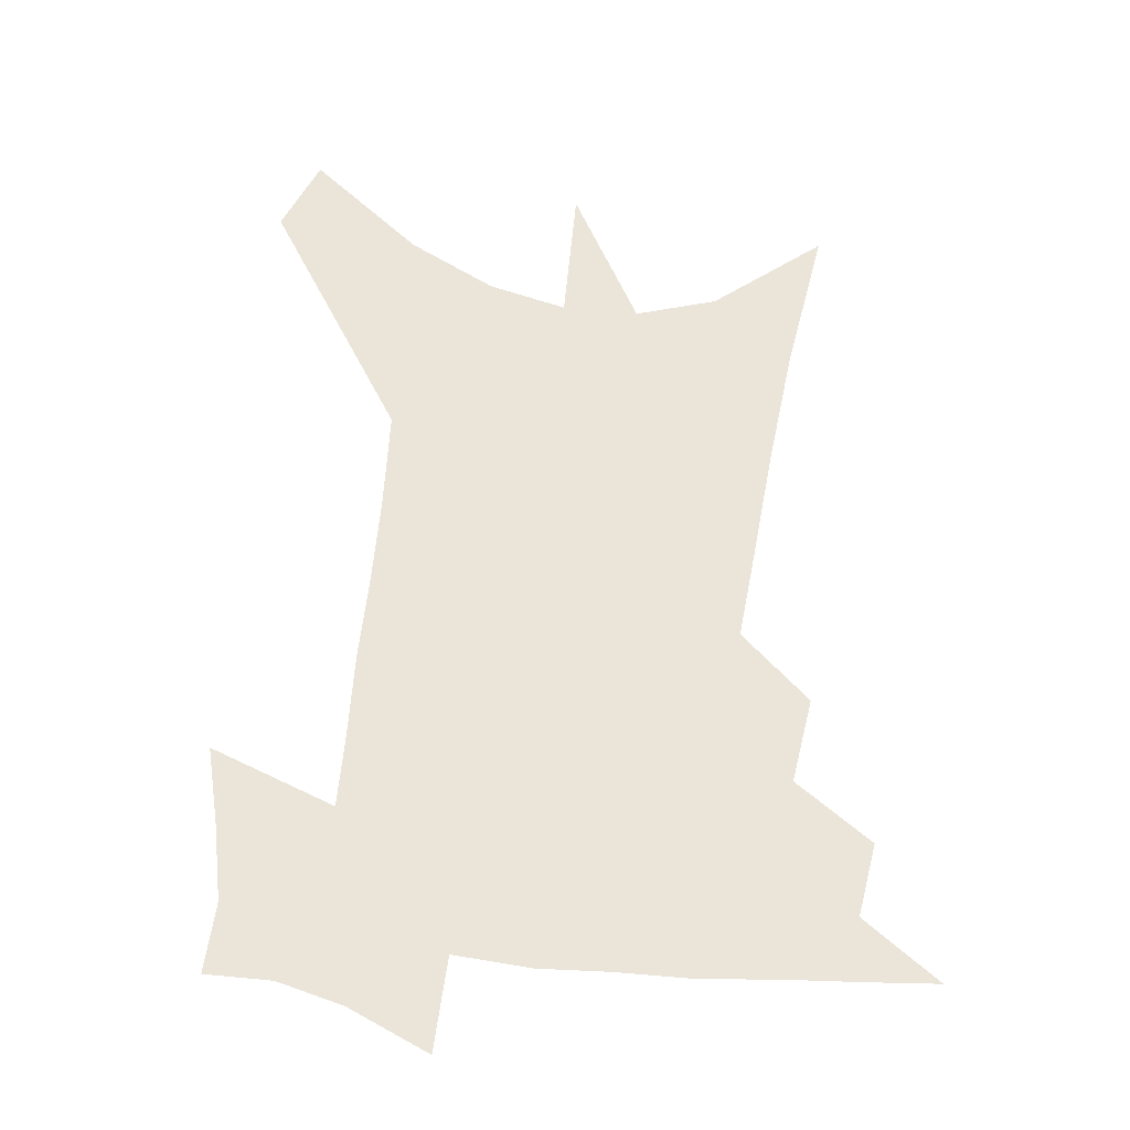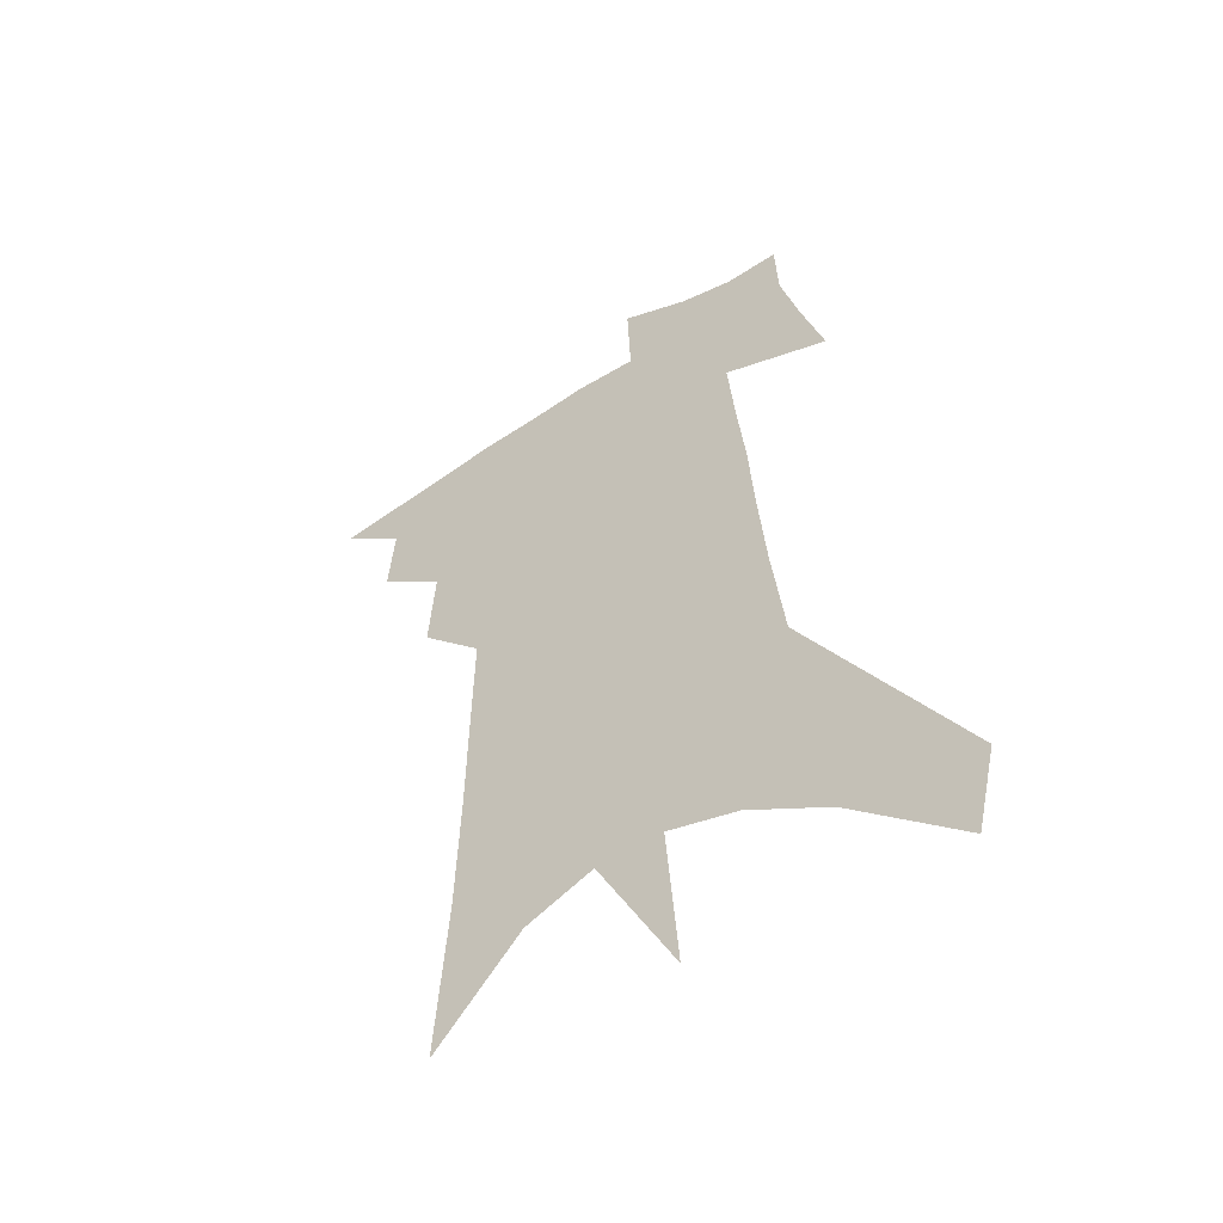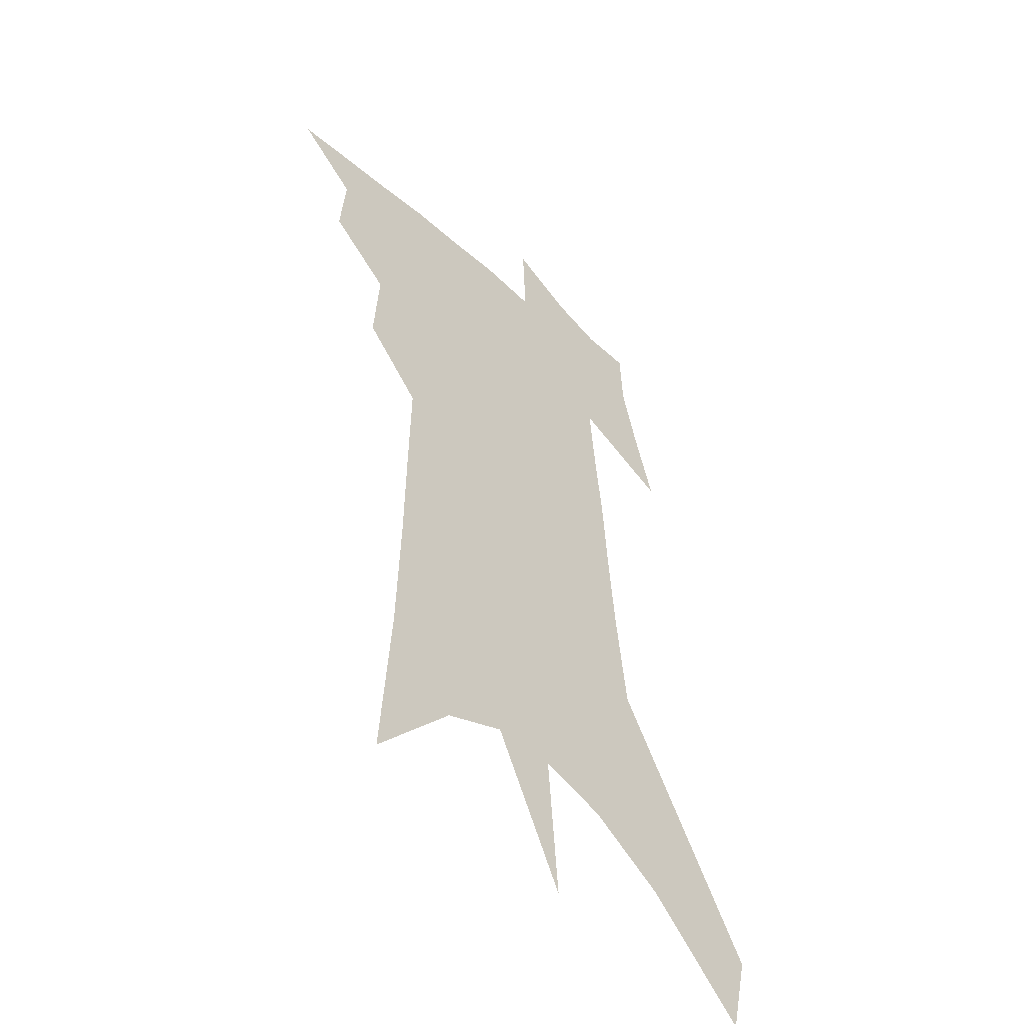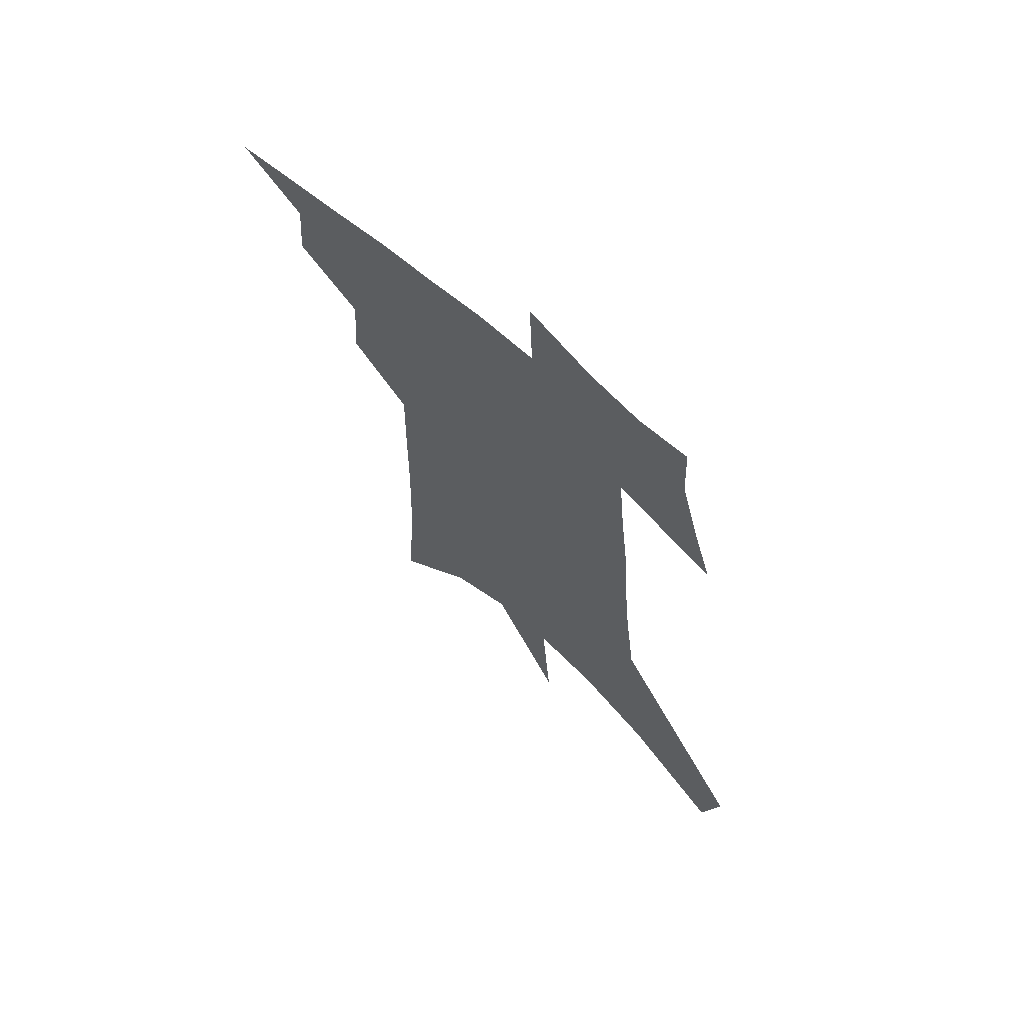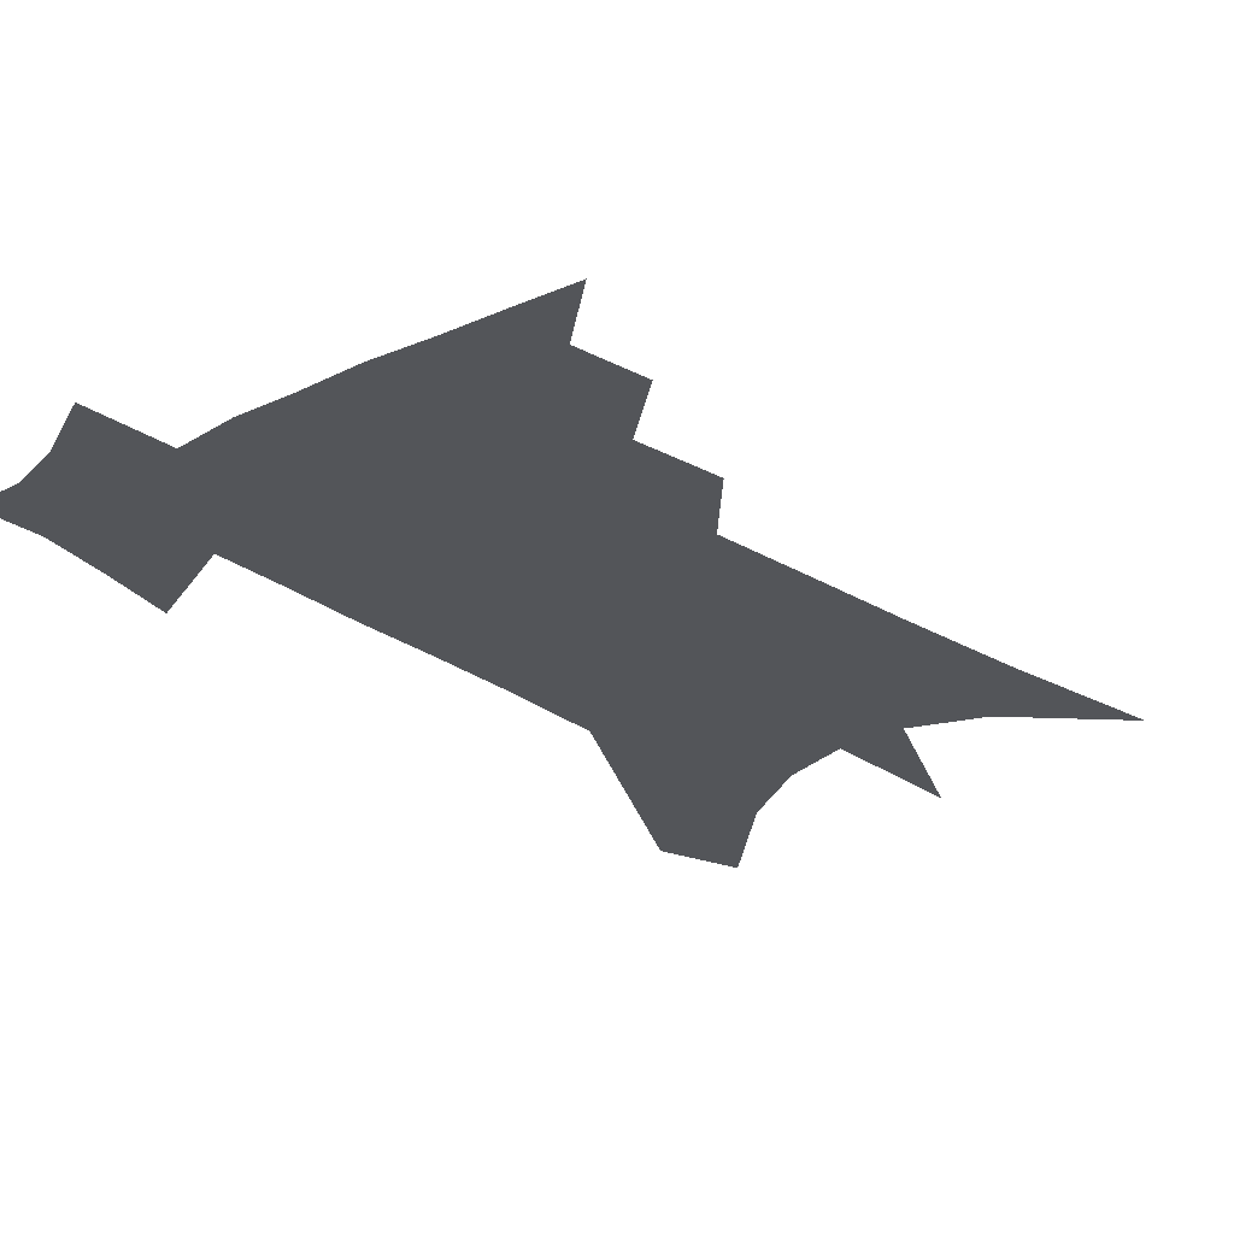
<metadata>
{"format":"obj","ext":"obj","renderer":"f3d","projection":"perspective","resolution":1024,"background":"white","views":[{"elev":45.3,"azim":-171.4,"up":"+Z"},{"elev":-53.1,"azim":34.4,"up":"+Y"},{"elev":-48.8,"azim":-46.4,"up":"+Y"},{"elev":68.2,"azim":41.0,"up":"+Y"},{"elev":-24.0,"azim":-136.6,"up":"+Z"}]}
</metadata>
<code>
v 492.8 431.8 0
v 514 387.5 0
v 516.2 413.2 0
v 513.8 434.4 0
v 535.8 337.8 0
v 538 368.6 0
v 538.6 393.6 0
v 538 415.8 0
v 535.5 436.8 0
v 551.4 131.2 0
v 555.7 191.6 0
v 557.2 238.9 0
v 557.8 278.8 0
v 558.6 314.8 0
v 560.1 347.6 0
v 560.7 374.1 0
v 560.5 397 0
v 559.1 418 0
v 556.4 439.8 0
v 582.9 165.4 0
v 582.5 212.2 0
v 582 254 0
v 581.7 291.3 0
v 581.3 322.8 0
v 581.5 351.7 0
v 581.3 376.3 0
v 581.5 399.5 0
v 580 419.9 0
v 578.4 440.9 0
v 607.7 175.6 0
v 605.7 217.9 0
v 604.2 254.2 0
v 603.1 295.9 0
v 602.1 324.5 0
v 601.9 354.1 0
v 601.6 378.2 0
v 601.6 400.7 0
v 601.4 420.9 0
v 599.4 442.8 0
v 636 120.8 0
v 631.9 176.1 0
v 628.7 221 0
v 626.2 259.6 0
v 624.2 295.9 0
v 622.7 327.8 0
v 622.1 353.8 0
v 621.2 380.1 0
v 621.3 401 0
v 621.6 421.5 0
v 622.2 441.7 0
v 620.9 473.6 0
v 657.5 168.8 0
v 652.9 215.2 0
v 649 255.8 0
v 647 289.6 0
v 645.2 320.6 0
v 643.9 348.7 0
v 641.6 376.9 0
v 640.9 400.3 0
v 641 420.8 0
v 642.5 440.3 0
v 645.9 462.1 0
v 687.2 151.1 0
v 682.2 197.3 0
v 677.5 238.6 0
v 673 277.2 0
v 670 310.5 0
v 668 340.1 0
v 664.7 370 0
v 662.4 396.6 0
v 660.1 419.1 0
v 661.1 438.3 0
v 665.9 456.9 0
v 727.1 115 0
v 734.4 145.6 0
v 701.7 380.9 0
v 693.3 408.4 0
v 686.5 433.7 0
v 685.3 457.6 0
f 3 4 1
f 6 7 2
f 2 7 3
f 7 8 3
f 3 8 4
f 8 9 4
f 14 15 5
f 5 15 6
f 15 16 6
f 6 16 7
f 16 17 7
f 7 17 8
f 17 18 8
f 8 18 9
f 18 19 9
f 10 20 11
f 20 21 11
f 11 21 12
f 21 22 12
f 12 22 13
f 22 23 13
f 13 23 14
f 23 24 14
f 14 24 15
f 24 25 15
f 15 25 16
f 25 26 16
f 16 26 17
f 26 27 17
f 17 27 18
f 27 28 18
f 18 28 19
f 28 29 19
f 20 30 21
f 30 31 21
f 21 31 22
f 31 32 22
f 22 32 23
f 32 33 23
f 23 33 24
f 33 34 24
f 24 34 25
f 34 35 25
f 25 35 26
f 35 36 26
f 26 36 27
f 36 37 27
f 27 37 28
f 37 38 28
f 28 38 29
f 38 39 29
f 40 41 30
f 30 41 31
f 41 42 31
f 31 42 32
f 42 43 32
f 32 43 33
f 43 44 33
f 33 44 34
f 44 45 34
f 34 45 35
f 45 46 35
f 35 46 36
f 46 47 36
f 36 47 37
f 47 48 37
f 37 48 38
f 48 49 38
f 38 49 39
f 49 50 39
f 41 52 42
f 52 53 42
f 42 53 43
f 53 54 43
f 43 54 44
f 54 55 44
f 44 55 45
f 55 56 45
f 45 56 46
f 56 57 46
f 46 57 47
f 57 58 47
f 47 58 48
f 58 59 48
f 48 59 49
f 59 60 49
f 49 60 50
f 60 61 50
f 50 61 51
f 61 62 51
f 52 63 53
f 63 64 53
f 53 64 54
f 64 65 54
f 54 65 55
f 65 66 55
f 55 66 56
f 66 67 56
f 56 67 57
f 67 68 57
f 57 68 58
f 68 69 58
f 58 69 59
f 69 70 59
f 59 70 60
f 70 71 60
f 60 71 61
f 71 72 61
f 61 72 62
f 72 73 62
f 63 74 64
f 74 75 64
f 64 75 65
f 70 76 71
f 76 77 71
f 71 77 72
f 77 78 72
f 72 78 73
f 78 79 73

</code>
